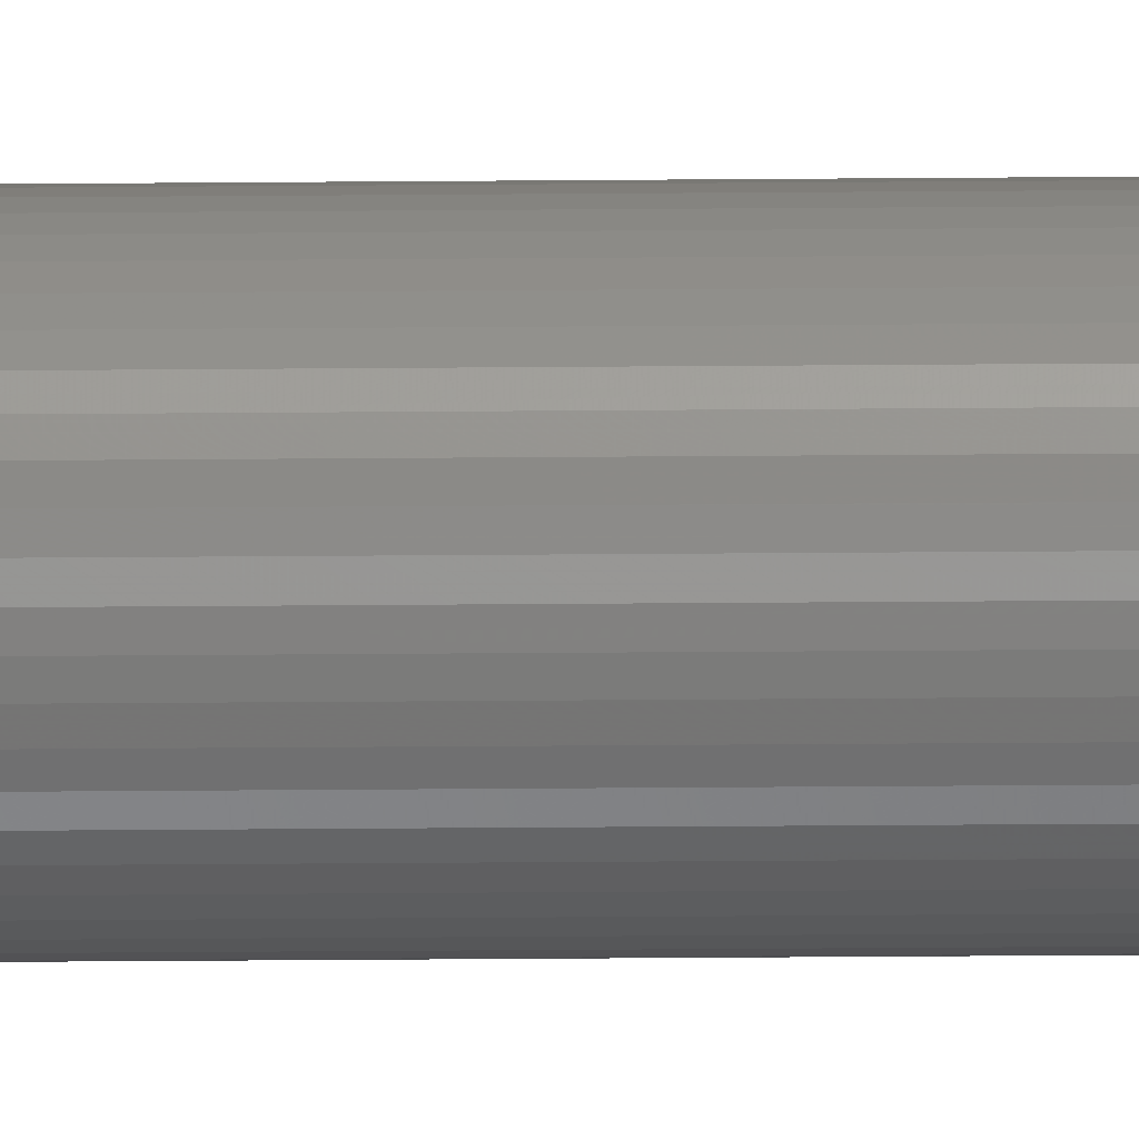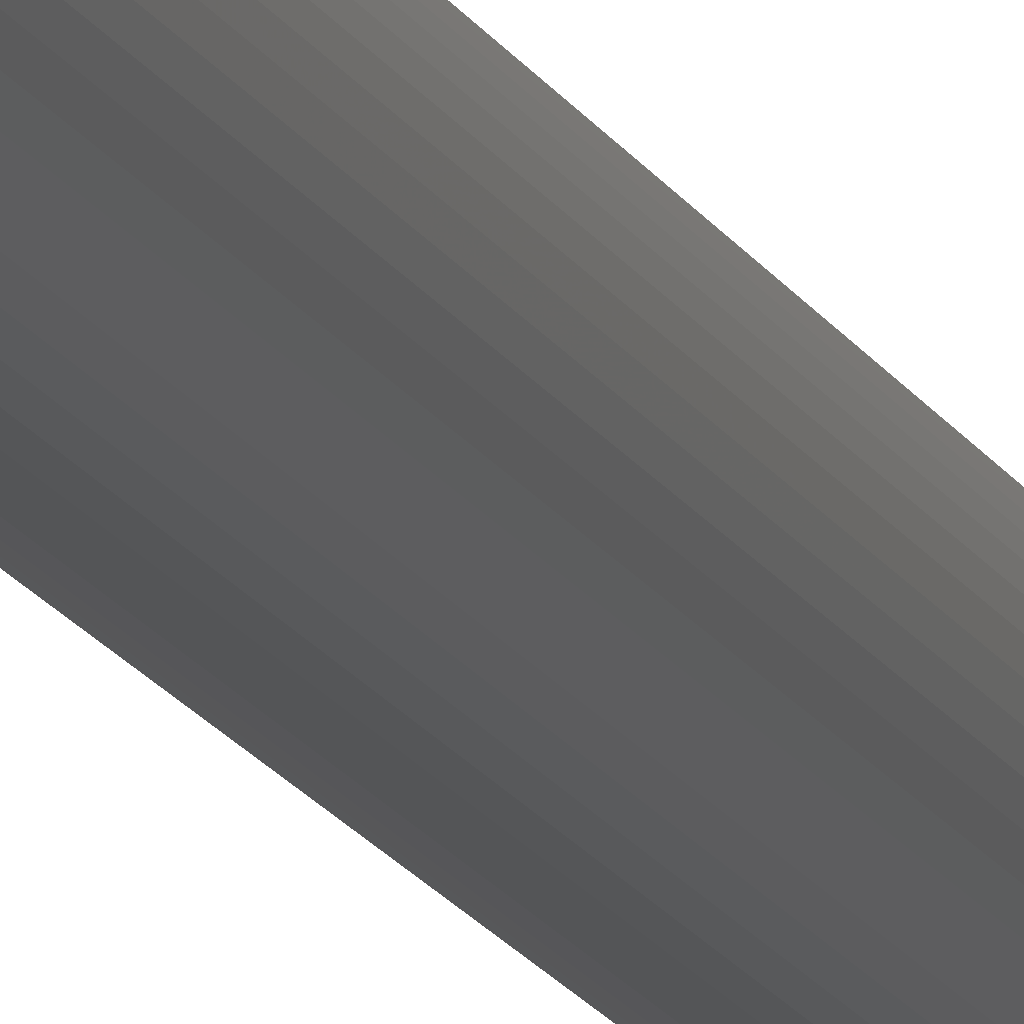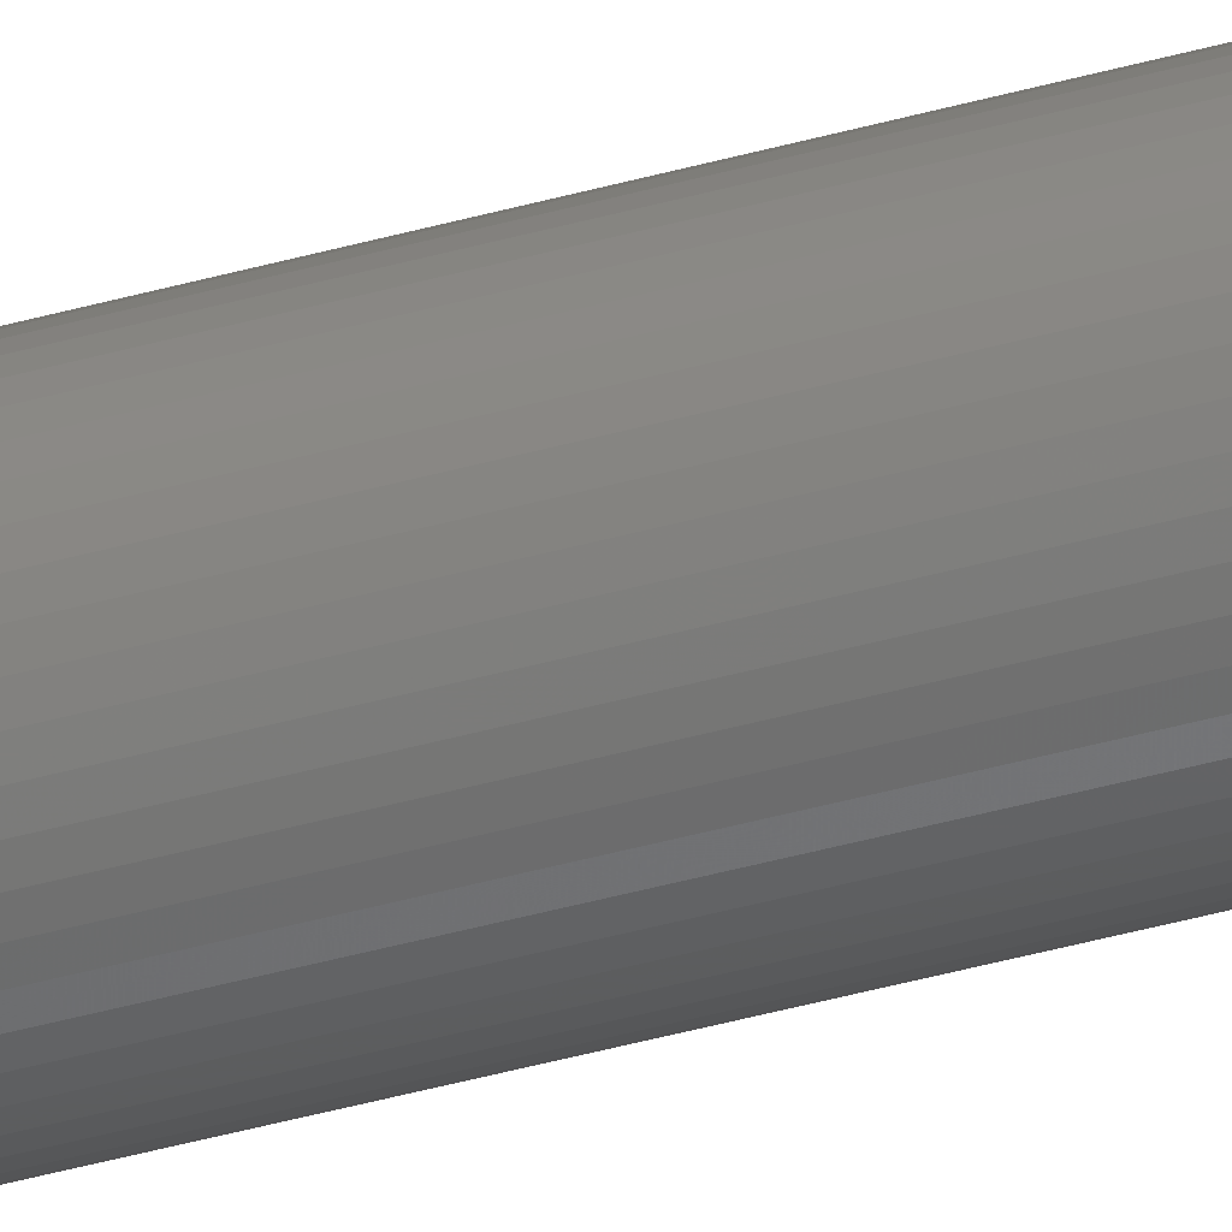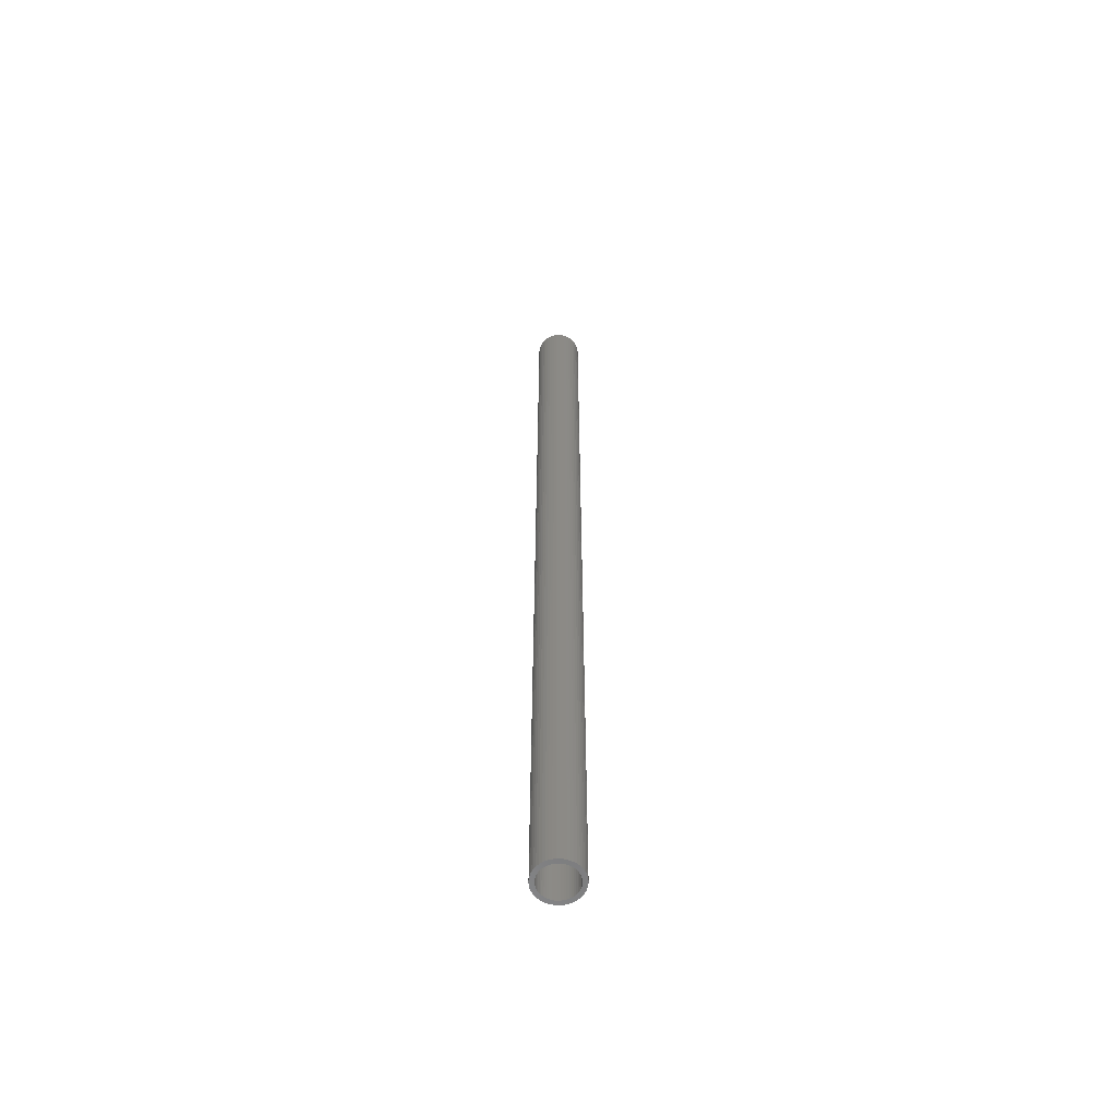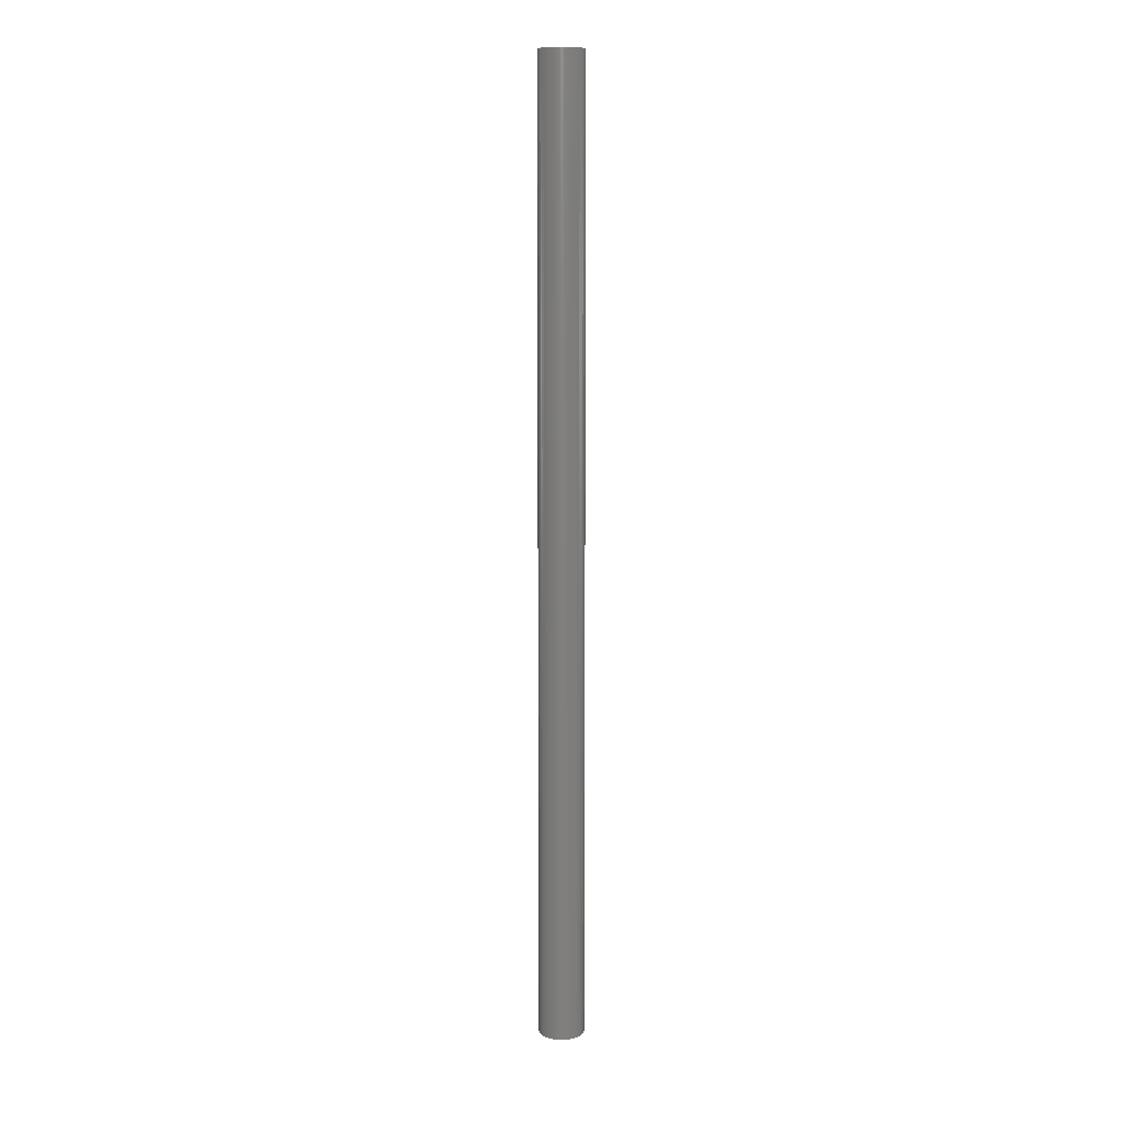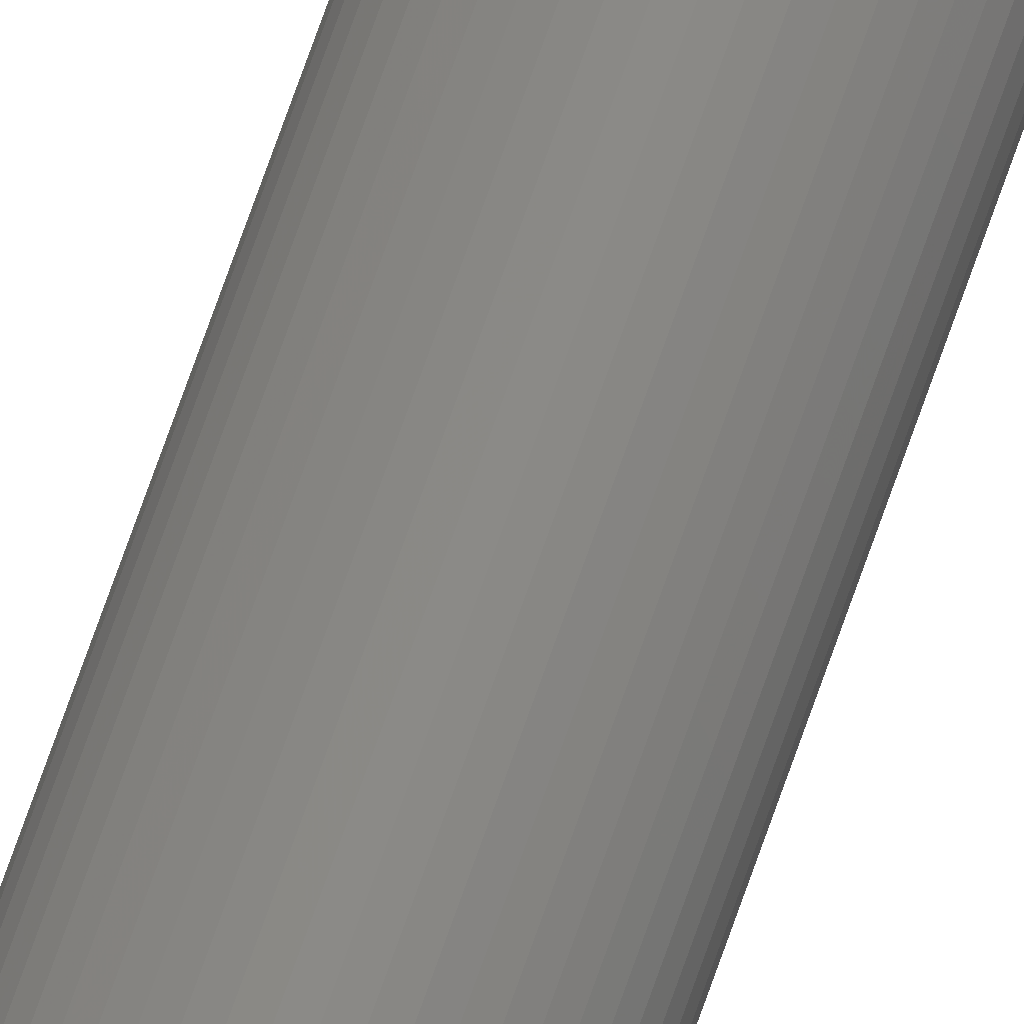
<metadata>
{"format":"stl","ext":"stl","renderer":"f3d","projection":"perspective","resolution":1024,"background":"white","views":[{"elev":-23.8,"azim":-89.1,"up":"+Y"},{"elev":-13.3,"azim":-163.8,"up":"+Y"},{"elev":-37.4,"azim":110.5,"up":"+Y"},{"elev":-59.4,"azim":159.8,"up":"+Z"},{"elev":9.9,"azim":-101.6,"up":"+Z"},{"elev":78.1,"azim":19.8,"up":"+Y"}]}
</metadata>
<code>
# stl→obj: 200 verts, 400 faces
v 2.25 0 47.5
v 2.232 0.282 -47.5
v 2.232 0.282 47.5
v 2.25 0 -47.5
v -2.25 0 -47.5
v -2.232 0.282 47.5
v -2.232 0.282 -47.5
v -2.25 0 47.5
v 0.1413 2.246 -47.5
v -0.1413 2.246 47.5
v 0.1413 2.246 47.5
v -0.1413 2.246 -47.5
v -0.1413 -2.246 -47.5
v 0.1413 -2.246 47.5
v -0.1413 -2.246 47.5
v 0.1413 -2.246 -47.5
v 1.64 1.54 -47.5
v 1.434 1.734 47.5
v 1.64 1.54 47.5
v 1.434 1.734 -47.5
v -1.434 1.734 -47.5
v -1.64 1.54 47.5
v -1.434 1.734 47.5
v -1.64 1.54 -47.5
v -0.6953 2.14 -47.5
v -0.958 2.036 47.5
v -0.6953 2.14 47.5
v -0.958 2.036 -47.5
v 2.092 -0.8283 47.5
v 2.179 -0.5596 -47.5
v 2.179 -0.5596 47.5
v 2.092 -0.8283 -47.5
v 2.092 0.8283 47.5
v 1.972 1.084 -47.5
v 1.972 1.084 47.5
v 2.092 0.8283 -47.5
v 2.179 0.5596 -47.5
v 2.179 0.5596 47.5
v 0.958 2.036 -47.5
v 0.6953 2.14 47.5
v 0.958 2.036 47.5
v 0.6953 2.14 -47.5
v 0.4216 2.21 47.5
v 0.4216 2.21 -47.5
v 1.206 1.9 47.5
v 1.206 1.9 -47.5
v -2.092 0.8283 -47.5
v -1.972 1.084 47.5
v -1.972 1.084 -47.5
v -2.092 0.8283 47.5
v -1.82 1.323 -47.5
v -1.82 1.323 47.5
v -2.179 0.5596 -47.5
v -2.179 0.5596 47.5
v -1.206 1.9 47.5
v -1.206 1.9 -47.5
v -0.4216 2.21 47.5
v -0.4216 2.21 -47.5
v 0.4216 -2.21 47.5
v 0.4216 -2.21 -47.5
v 1.82 1.323 47.5
v 1.82 1.323 -47.5
v 1.8 0 47.5
v 1.786 0.2256 47.5
v 2.232 -0.282 47.5
v 1.743 0.4476 47.5
v 1.786 -0.2256 47.5
v 1.674 0.6626 47.5
v 1.577 0.8672 47.5
v 1.743 -0.4476 47.5
v 1.456 1.058 47.5
v 1.312 1.232 47.5
v 1.147 1.387 47.5
v 0.9645 1.52 47.5
v 0.7664 1.629 47.5
v 0.5562 1.712 47.5
v 0.3373 1.768 47.5
v 0.113 1.796 47.5
v -0.113 1.796 47.5
v -0.3373 1.768 47.5
v -0.5562 1.712 47.5
v -0.7664 1.629 47.5
v -0.9645 1.52 47.5
v -1.147 1.387 47.5
v -1.312 1.232 47.5
v -1.456 1.058 47.5
v -1.577 0.8672 47.5
v -1.674 0.6626 47.5
v -1.743 0.4476 47.5
v 1.674 -0.6626 47.5
v 1.972 -1.084 47.5
v 1.577 -0.8672 47.5
v 1.82 -1.323 47.5
v 1.456 -1.058 47.5
v 1.64 -1.54 47.5
v 1.312 -1.232 47.5
v 1.434 -1.734 47.5
v 1.147 -1.387 47.5
v 1.206 -1.9 47.5
v 0.9645 -1.52 47.5
v 0.958 -2.036 47.5
v 0.7664 -1.629 47.5
v 0.6953 -2.14 47.5
v 0.5562 -1.712 47.5
v 0.3373 -1.768 47.5
v 0.113 -1.796 47.5
v -0.113 -1.796 47.5
v -0.3373 -1.768 47.5
v -0.4216 -2.21 47.5
v -0.5562 -1.712 47.5
v -0.6953 -2.14 47.5
v -0.7664 -1.629 47.5
v -0.958 -2.036 47.5
v -0.9645 -1.52 47.5
v -1.206 -1.9 47.5
v -1.147 -1.387 47.5
v -1.434 -1.734 47.5
v -1.312 -1.232 47.5
v -1.64 -1.54 47.5
v -1.456 -1.058 47.5
v -1.82 -1.323 47.5
v -1.577 -0.8672 47.5
v -1.972 -1.084 47.5
v -1.674 -0.6626 47.5
v -2.092 -0.8283 47.5
v -1.743 -0.4476 47.5
v -2.179 -0.5596 47.5
v -1.786 -0.2256 47.5
v -2.232 -0.282 47.5
v -1.8 0 47.5
v -1.786 0.2256 47.5
v 2.232 -0.282 -47.5
v 1.972 -1.084 -47.5
v 1.82 -1.323 -47.5
v -1.64 -1.54 -47.5
v -1.434 -1.734 -47.5
v -1.972 -1.084 -47.5
v -2.092 -0.8283 -47.5
v -1.82 -1.323 -47.5
v 1.8 0 -47.5
v 1.786 -0.2256 -47.5
v 1.743 -0.4476 -47.5
v 1.786 0.2256 -47.5
v 1.674 -0.6626 -47.5
v 1.577 -0.8672 -47.5
v 1.743 0.4476 -47.5
v 1.456 -1.058 -47.5
v 1.64 -1.54 -47.5
v 1.312 -1.232 -47.5
v 1.434 -1.734 -47.5
v 1.147 -1.387 -47.5
v 1.206 -1.9 -47.5
v 0.9645 -1.52 -47.5
v 0.958 -2.036 -47.5
v 0.7664 -1.629 -47.5
v 0.6953 -2.14 -47.5
v 0.5562 -1.712 -47.5
v 0.3373 -1.768 -47.5
v 0.113 -1.796 -47.5
v -0.113 -1.796 -47.5
v -0.3373 -1.768 -47.5
v -0.4216 -2.21 -47.5
v -0.5562 -1.712 -47.5
v -0.6953 -2.14 -47.5
v -0.7664 -1.629 -47.5
v -0.958 -2.036 -47.5
v -0.9645 -1.52 -47.5
v -1.206 -1.9 -47.5
v -1.147 -1.387 -47.5
v -1.312 -1.232 -47.5
v -1.456 -1.058 -47.5
v -1.577 -0.8672 -47.5
v -1.674 -0.6626 -47.5
v -1.743 -0.4476 -47.5
v 1.674 0.6626 -47.5
v 1.577 0.8672 -47.5
v 1.456 1.058 -47.5
v 1.312 1.232 -47.5
v 1.147 1.387 -47.5
v 0.9645 1.52 -47.5
v 0.7664 1.629 -47.5
v 0.5562 1.712 -47.5
v 0.3373 1.768 -47.5
v 0.113 1.796 -47.5
v -0.113 1.796 -47.5
v -0.3373 1.768 -47.5
v -0.5562 1.712 -47.5
v -0.7664 1.629 -47.5
v -0.9645 1.52 -47.5
v -1.147 1.387 -47.5
v -1.312 1.232 -47.5
v -1.456 1.058 -47.5
v -1.577 0.8672 -47.5
v -1.674 0.6626 -47.5
v -1.743 0.4476 -47.5
v -1.786 0.2256 -47.5
v -1.8 0 -47.5
v -2.179 -0.5596 -47.5
v -1.786 -0.2256 -47.5
v -2.232 -0.282 -47.5
f 1 2 3
f 2 1 4
f 5 6 7
f 6 5 8
f 9 10 11
f 10 9 12
f 13 14 15
f 14 13 16
f 17 18 19
f 18 17 20
f 21 22 23
f 22 21 24
f 25 26 27
f 26 25 28
f 29 30 31
f 30 29 32
f 33 34 35
f 34 33 36
f 3 37 38
f 37 3 2
f 39 40 41
f 40 39 42
f 42 43 40
f 43 42 44
f 20 45 18
f 45 20 46
f 47 48 49
f 48 47 50
f 51 22 24
f 22 51 52
f 53 50 47
f 50 53 54
f 28 55 26
f 55 28 56
f 12 57 10
f 57 12 58
f 16 59 14
f 59 16 60
f 38 36 33
f 36 38 37
f 61 17 19
f 17 61 62
f 35 62 61
f 62 35 34
f 44 11 43
f 11 44 9
f 46 41 45
f 41 46 39
f 49 52 51
f 52 49 48
f 7 54 53
f 54 7 6
f 63 1 3
f 64 3 38
f 1 63 65
f 66 38 33
f 67 65 63
f 68 33 35
f 65 67 31
f 69 35 61
f 70 31 67
f 31 70 29
f 3 64 63
f 38 66 64
f 33 68 66
f 71 61 19
f 35 69 68
f 61 71 69
f 72 19 18
f 19 72 71
f 73 18 45
f 18 73 72
f 45 74 73
f 41 74 45
f 41 75 74
f 40 75 41
f 40 76 75
f 43 76 40
f 43 77 76
f 11 77 43
f 11 78 77
f 11 79 78
f 10 79 11
f 10 80 79
f 57 80 10
f 57 81 80
f 27 81 57
f 27 82 81
f 26 82 27
f 26 83 82
f 55 83 26
f 83 55 84
f 23 84 55
f 84 23 85
f 22 85 23
f 85 22 86
f 52 86 22
f 86 52 87
f 48 87 52
f 87 48 88
f 88 50 89
f 50 88 48
f 90 29 70
f 29 90 91
f 92 91 90
f 91 92 93
f 94 93 92
f 93 94 95
f 96 95 94
f 95 96 97
f 98 97 96
f 97 98 99
f 100 99 98
f 100 101 99
f 102 101 100
f 102 103 101
f 104 103 102
f 104 59 103
f 105 59 104
f 105 14 59
f 106 14 105
f 107 14 106
f 107 15 14
f 108 15 107
f 108 109 15
f 110 109 108
f 110 111 109
f 112 111 110
f 112 113 111
f 114 113 112
f 115 114 116
f 114 115 113
f 117 116 118
f 116 117 115
f 119 118 120
f 121 120 122
f 118 119 117
f 123 122 124
f 125 124 126
f 127 126 128
f 120 121 119
f 129 128 130
f 54 89 50
f 89 54 131
f 122 123 121
f 6 131 54
f 124 125 123
f 131 6 130
f 126 127 125
f 8 130 6
f 128 129 127
f 130 8 129
f 56 23 55
f 23 56 21
f 58 27 57
f 27 58 25
f 65 4 1
f 4 65 132
f 93 133 91
f 133 93 134
f 31 132 65
f 132 31 30
f 135 117 119
f 117 135 136
f 137 125 138
f 125 137 123
f 135 121 139
f 121 135 119
f 140 4 132
f 141 132 30
f 4 140 2
f 142 30 32
f 143 2 140
f 144 32 133
f 2 143 37
f 145 133 134
f 146 37 143
f 37 146 36
f 132 141 140
f 30 142 141
f 32 144 142
f 147 134 148
f 133 145 144
f 134 147 145
f 149 148 150
f 148 149 147
f 151 150 152
f 150 151 149
f 152 153 151
f 154 153 152
f 154 155 153
f 156 155 154
f 156 157 155
f 60 157 156
f 60 158 157
f 16 158 60
f 16 159 158
f 16 160 159
f 13 160 16
f 13 161 160
f 162 161 13
f 162 163 161
f 164 163 162
f 164 165 163
f 166 165 164
f 166 167 165
f 168 167 166
f 167 168 169
f 136 169 168
f 169 136 170
f 135 170 136
f 170 135 171
f 139 171 135
f 171 139 172
f 137 172 139
f 172 137 173
f 173 138 174
f 138 173 137
f 175 36 146
f 36 175 34
f 176 34 175
f 34 176 62
f 177 62 176
f 62 177 17
f 178 17 177
f 17 178 20
f 179 20 178
f 20 179 46
f 180 46 179
f 180 39 46
f 181 39 180
f 181 42 39
f 182 42 181
f 182 44 42
f 183 44 182
f 183 9 44
f 184 9 183
f 185 9 184
f 185 12 9
f 186 12 185
f 186 58 12
f 187 58 186
f 187 25 58
f 188 25 187
f 188 28 25
f 189 28 188
f 56 189 190
f 189 56 28
f 21 190 191
f 190 21 56
f 24 191 192
f 51 192 193
f 191 24 21
f 49 193 194
f 47 194 195
f 53 195 196
f 192 51 24
f 7 196 197
f 198 174 138
f 174 198 199
f 193 49 51
f 200 199 198
f 194 47 49
f 199 200 197
f 195 53 47
f 5 197 200
f 196 7 53
f 197 5 7
f 152 97 99
f 97 152 150
f 91 32 29
f 32 91 133
f 138 127 198
f 127 138 125
f 95 134 93
f 134 95 148
f 154 99 101
f 99 154 152
f 156 101 103
f 101 156 154
f 60 103 59
f 103 60 156
f 162 15 109
f 15 162 13
f 168 113 115
f 113 168 166
f 139 123 137
f 123 139 121
f 198 129 200
f 129 198 127
f 200 8 5
f 8 200 129
f 150 95 97
f 95 150 148
f 164 109 111
f 109 164 162
f 166 111 113
f 111 166 164
f 136 115 117
f 115 136 168
f 89 194 88
f 194 89 195
f 176 71 177
f 71 176 69
f 182 75 76
f 75 182 181
f 188 81 82
f 81 188 187
f 88 193 87
f 193 88 194
f 142 67 141
f 67 142 70
f 143 66 146
f 66 143 64
f 179 72 73
f 72 179 178
f 184 77 78
f 77 184 183
f 180 73 74
f 73 180 179
f 131 195 89
f 195 131 196
f 86 191 85
f 191 86 192
f 187 80 81
f 80 187 186
f 191 84 85
f 84 191 190
f 140 64 143
f 64 140 63
f 153 102 100
f 102 153 155
f 177 72 178
f 72 177 71
f 185 78 79
f 78 185 184
f 183 76 77
f 76 183 182
f 181 74 75
f 74 181 180
f 130 196 131
f 196 130 197
f 87 192 86
f 192 87 193
f 186 79 80
f 79 186 185
f 190 83 84
f 83 190 189
f 189 82 83
f 82 189 188
f 159 107 106
f 107 159 160
f 124 174 126
f 174 124 173
f 122 173 124
f 173 122 172
f 158 106 105
f 106 158 159
f 175 69 176
f 69 175 68
f 146 68 175
f 68 146 66
f 141 63 140
f 63 141 67
f 145 90 144
f 90 145 92
f 144 70 142
f 70 144 90
f 149 98 96
f 98 149 151
f 149 94 147
f 94 149 96
f 128 197 130
f 197 128 199
f 155 104 102
f 104 155 157
f 157 105 104
f 105 157 158
f 151 100 98
f 100 151 153
f 147 92 145
f 92 147 94
f 167 116 114
f 116 167 169
f 161 110 108
f 110 161 163
f 169 118 116
f 118 169 170
f 126 199 128
f 199 126 174
f 165 114 112
f 114 165 167
f 160 108 107
f 108 160 161
f 163 112 110
f 112 163 165
f 118 171 120
f 171 118 170
f 120 172 122
f 172 120 171

</code>
